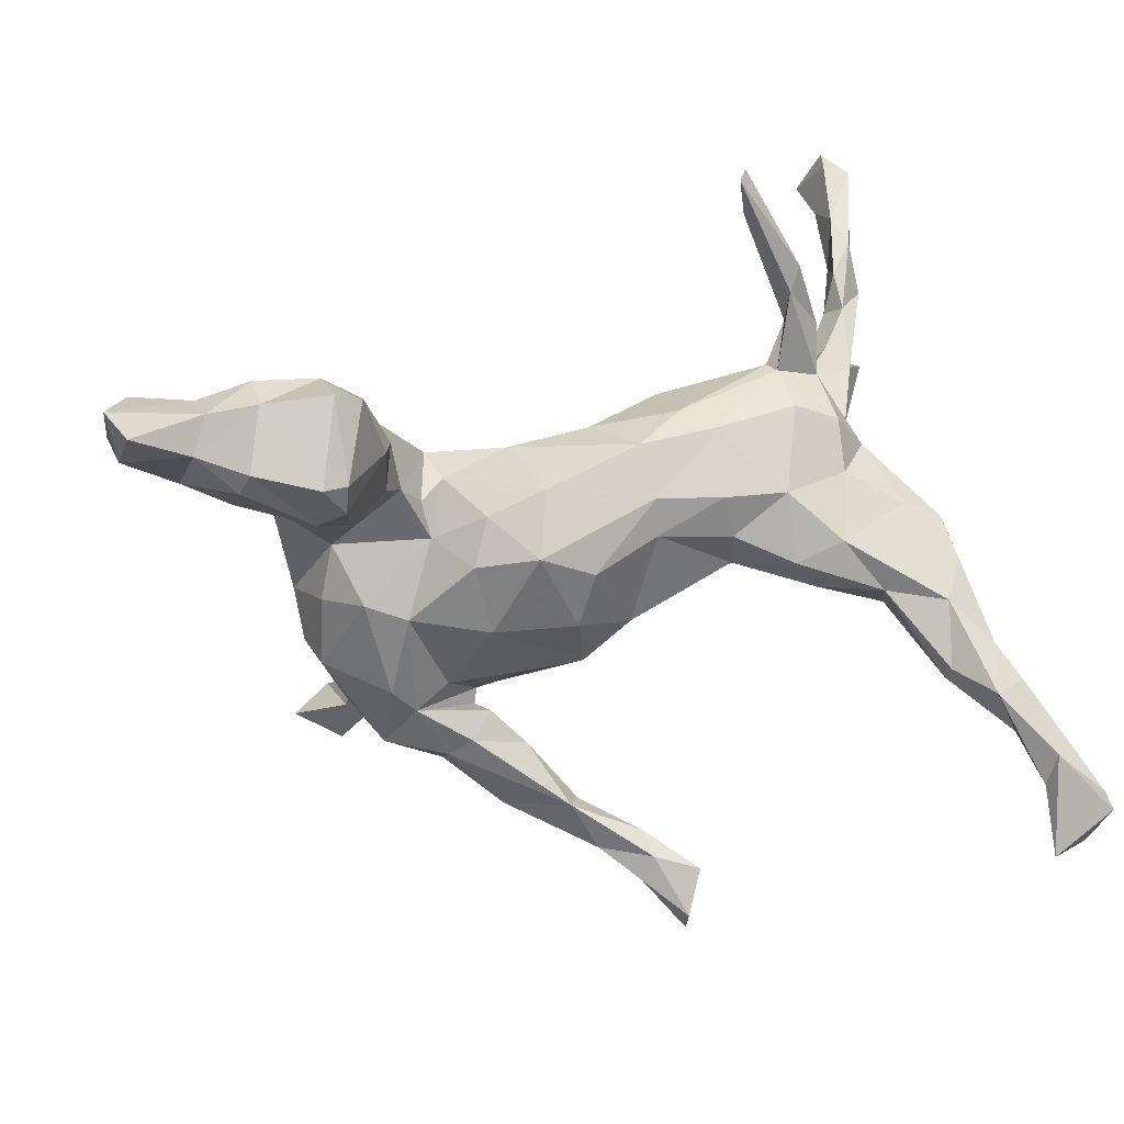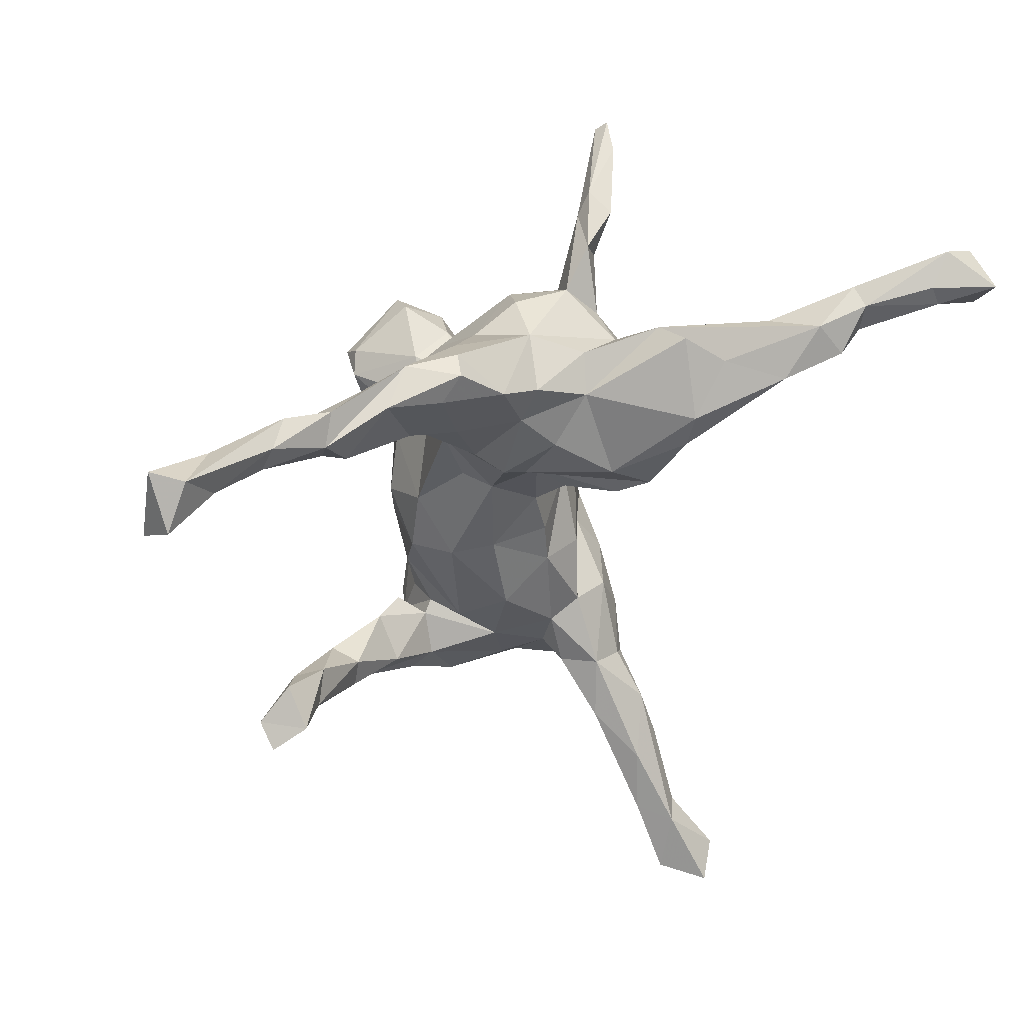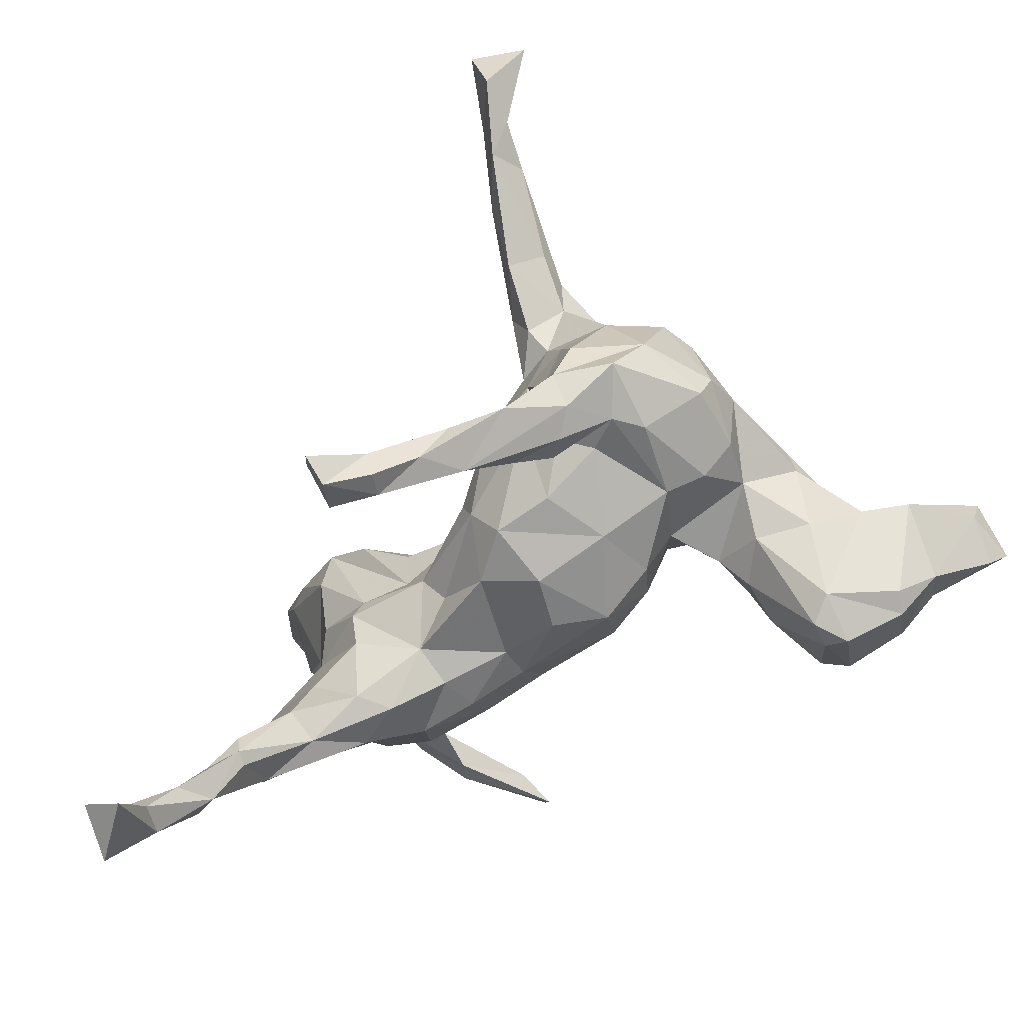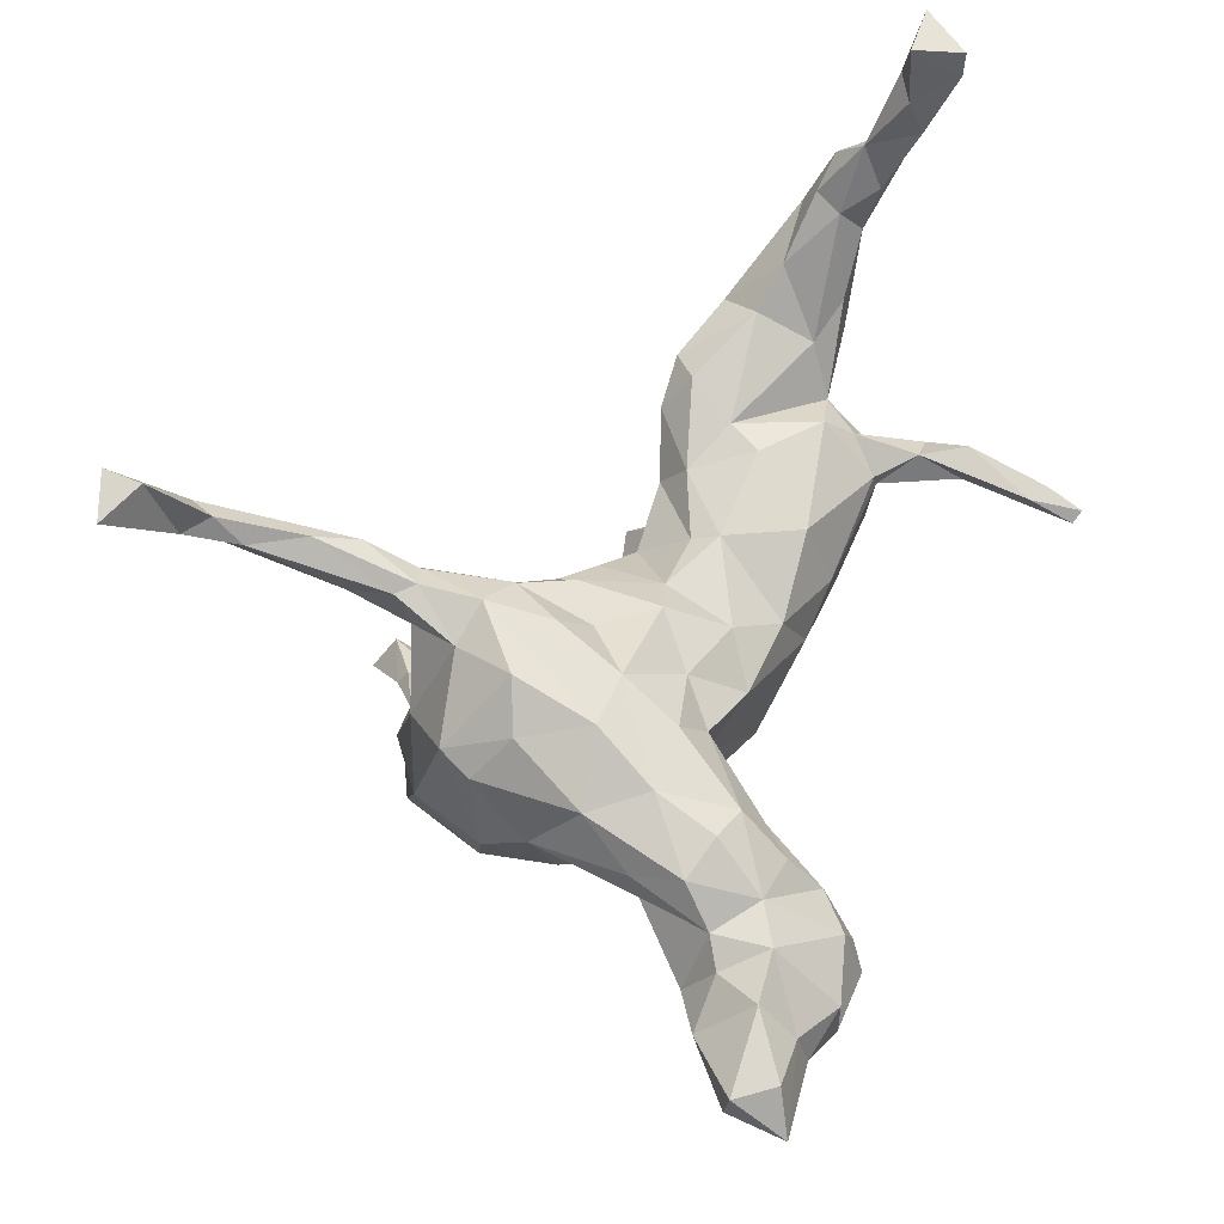
<metadata>
{"format":"obj","ext":"obj","renderer":"f3d","projection":"perspective","resolution":1024,"background":"white","views":[{"elev":37.9,"azim":165.5,"up":"+Y"},{"elev":-12.4,"azim":-99.7,"up":"+Y"},{"elev":-62.0,"azim":32.6,"up":"+Z"},{"elev":50.5,"azim":108.9,"up":"+Z"}]}
</metadata>
<code>
v 0.6437 0.367 -0.01647
v 0.6782 0.3115 -0.02577
v 0.6569 0.3657 -0.1161
v 0.6814 0.3902 -0.07889
v 0.6692 0.3013 -0.07537
v 0.5883 0.2344 -0.05181
v 0.5614 0.311 0.01891
v 0.5196 0.2431 -0.003717
v 0.5723 0.3314 -0.1303
v 0.5551 0.3635 -0.04342
v 0.5482 0.3783 -0.101
v 0.5198 0.1965 -0.06766
v 0.5044 0.3296 -0.1899
v 0.5196 0.2949 -0.1804
v 0.4769 0.3992 -0.06816
v 0.481 0.2208 0.02118
v 0.4505 0.102 0.05174
v 0.4766 0.3988 -0.1262
v 0.4204 0.2732 0.03736
v 0.44 0.1657 -0.07798
v 0.4535 0.1163 0.01483
v 0.4516 0.1771 0.07687
v 0.4173 0.02705 0.1101
v 0.4204 0.2306 -0.1912
v 0.4241 -0.1128 -0.01264
v 0.3799 0.3758 -0.05099
v 0.4289 -0.04494 0.03003
v 0.3765 0.06832 -0.0271
v 0.4122 0.3089 -0.2217
v 0.3687 -0.2291 -0.02432
v 0.3864 0.1986 0.09779
v 0.4067 -0.1305 0.1015
v 0.375 0.4032 -0.1342
v 0.4809 0.3055 0.02852
v 0.3684 0.1082 0.1328
v 0.4071 -0.1231 -0.06082
v 0.3995 -0.01383 -0.04793
v 0.3841 -0.1804 0.1172
v 0.3751 0.3026 -0.2102
v 0.3542 0.1394 -0.08361
v 0.3704 -0.082 0.1641
v 0.3435 -0.006496 -0.0888
v 0.3946 -0.6204 0.4072
v 0.3214 0.3293 -0.04834
v 0.3286 0.01648 0.1831
v 0.3801 0.258 -0.2115
v 0.3354 0.379 -0.124
v 0.3257 -0.6281 0.3374
v 0.3313 -0.5841 0.4298
v 0.3341 0.281 0.01399
v 0.3035 0.2004 -0.0948
v 0.3104 -0.6521 0.4132
v 0.3265 -0.2599 -0.1028
v 0.2739 0.1625 -0.04735
v 0.312 -0.1043 0.2178
v 0.2938 -0.5134 0.353
v 0.3035 0.2758 -0.1088
v 0.2951 0.2404 0.02032
v 0.2844 0.2422 -0.04005
v 0.3257 0.2133 0.08216
v 0.3171 -0.5517 0.3295
v 0.3155 -0.148 -0.1262
v 0.2343 0.07398 -0.05705
v 0.2966 -0.4727 0.3147
v 0.2232 -0.176 0.2384
v 0.2712 -0.5535 0.3465
v 0.275 -0.5309 0.286
v 0.2834 -0.02566 -0.114
v 0.2616 -0.3505 0.2335
v 0.2813 -0.1935 0.2027
v 0.2708 -0.2934 -0.0441
v 0.256 -0.2873 0.243
v 0.2406 0.1196 -0.02452
v 0.2621 0.1069 0.1348
v 0.3142 -0.2499 0.07604
v 0.2801 -0.189 -0.1274
v 0.2219 -0.4486 0.2751
v 0.2523 -0.3982 0.3121
v 0.2474 -0.2687 0.1799
v 0.234 -0.2613 0.249
v 0.2146 0.1327 0.07541
v 0.2113 -0.3439 0.2806
v 0.2278 -0.1551 -0.1165
v 0.21 -0.3797 0.1983
v 0.2087 -0.2781 -0.08871
v 0.2405 -0.299 -0.1173
v 0.2387 -0.2676 0.0387
v 0.1982 -0.2712 0.2363
v 0.2396 -0.2586 -0.1575
v 0.2005 -0.08139 0.2066
v 0.1893 -0.2872 0.1344
v 0.1999 0.127 0.01251
v 0.2045 -0.2239 -0.176
v 0.203 -0.2506 0.1049
v 0.1633 -0.2493 0.01349
v 0.1541 -0.1574 0.2028
v 0.186 -0.2147 -0.1036
v 0.1683 -0.3281 -0.2081
v 0.1684 -0.03417 -0.1616
v 0.1723 -0.1911 -0.1514
v 0.1557 -0.04714 0.1569
v 0.1873 0.0677 -0.1336
v 0.235 0.01948 0.1767
v 0.1635 -0.2952 0.1918
v 0.1413 -0.2262 0.1084
v 0.0998 0.1539 0.02817
v 0.1805 -0.1915 -0.09485
v 0.09819 0.09192 -0.1691
v 0.1532 0.08328 0.104
v 0.1232 -0.1915 0.151
v 0.1576 0.1247 -0.09252
v 0.1261 -0.2328 -0.1888
v 0.1363 -0.2237 -0.0511
v 0.139 -0.3034 -0.1567
v 0.1247 -0.1323 -0.1431
v 0.05855 -0.3227 -0.2315
v 0.07441 -0.09991 0.1402
v 0.07027 0.1604 -0.09506
v 0.04399 -0.3651 -0.3011
v 0.05886 -0.2122 0.01573
v 0.08004 0.02484 0.1392
v 0.08736 -0.3551 -0.2334
v 0.01577 0.007031 0.1069
v 0.07834 -0.2976 -0.2724
v 0.04439 -0.03031 -0.1823
v 0.0282 -0.1269 -0.1473
v -0.01607 -0.1011 0.0687
v -0.02326 -0.4064 -0.3027
v 0.01717 0.05368 -0.1759
v 0.03553 0.1098 0.07716
v 0.03582 -0.1413 0.08246
v -0.08797 0.1311 -0.1185
v -0.02369 -0.3487 -0.2962
v -0.03476 -0.1371 -0.02087
v -0.01528 -0.4019 -0.3573
v -0.09904 -0.3901 -0.3582
v -0.01417 -0.4209 -0.323
v -0.07839 -0.06491 0.04188
v -0.04466 -0.06472 -0.1479
v -0.02788 0.1645 0.03349
v -0.0708 -0.4435 -0.3997
v -0.07284 -0.488 -0.3785
v -0.03077 -0.363 -0.3437
v -0.0747 0.01423 0.1032
v -0.01018 -0.1479 -0.08659
v -0.0971 -0.4561 -0.3292
v -0.08117 0.1857 -0.05569
v -0.08671 0.0754 -0.1363
v -0.08078 0.0548 0.1196
v -0.1311 -0.04089 -0.08714
v -0.1488 0.1599 0.0975
v -0.1975 0.06404 -0.1506
v -0.1797 -0.02622 0.1209
v -0.1541 0.1982 -0.004946
v -0.1862 0.1285 -0.1379
v -0.1917 -0.06893 0.06875
v -0.1583 -0.06722 -0.04354
v -0.2795 0.1262 -0.1459
v -0.1979 0.1952 -0.05616
v -0.2039 -0.001533 -0.1286
v -0.2212 0.0647 0.1505
v -0.2761 -0.06978 -0.009953
v -0.2049 -0.04673 0.0209
v -0.2798 0.03403 -0.198
v -0.3166 0.1331 0.1372
v -0.2705 0.5056 0.1062
v -0.3176 0.2158 0.03477
v -0.3081 0.2131 0.05724
v -0.3146 -0.01655 -0.1976
v -0.2829 0.5143 0.1231
v -0.29 -0.05533 0.1904
v -0.2824 0.4414 0.1194
v -0.3397 -0.09342 0.1734
v -0.3625 -0.08528 0.1096
v -0.402 0.003257 0.2319
v -0.3601 0.3347 0.1118
v -0.3059 0.4595 0.1284
v -0.2691 -0.09387 0.1353
v -0.3431 0.2679 0.08763
v -0.3508 0.1706 0.09024
v -0.3713 -0.0483 0.01926
v -0.3412 0.3328 0.06251
v -0.256 0.01338 0.1531
v -0.2926 -0.07609 -0.04674
v -0.3515 0.06421 -0.2014
v -0.3587 0.3664 0.0773
v -0.2999 -0.05087 -0.09306
v -0.321 0.2034 -0.04246
v -0.3888 0.1706 -0.04485
v -0.3956 -0.01871 -0.03743
v -0.3876 0.267 0.06897
v -0.3895 -0.0391 -0.1346
v -0.3816 0.1172 -0.1071
v -0.3825 0.1198 0.112
v -0.4355 0.1053 -0.03121
v -0.3819 0.1962 0.03591
v -0.4043 -0.006607 -0.2428
v -0.4312 -0.05343 0.2111
v -0.4687 -0.1042 -0.3449
v -0.4391 0.08038 0.05192
v -0.4112 0.08668 0.1893
v -0.4679 0.112 0.2286
v -0.4301 0.017 0.05604
v -0.4457 0.01672 -0.02137
v -0.4171 -0.0553 -0.2104
v -0.4544 0.02406 0.2846
v -0.4627 0.07446 -0.1499
v -0.4721 -0.02465 0.2149
v -0.482 0.1132 0.1583
v -0.5107 -0.02745 -0.1745
v -0.4745 -0.08262 -0.354
v -0.4871 -0.00381 -0.07945
v -0.4727 -0.1079 -0.3101
v -0.5119 0.08872 0.1919
v -0.5249 0.118 0.3166
v -0.5141 0.05566 0.2512
v -0.4882 -0.006834 -0.2876
v -0.5275 -0.1061 -0.3461
v -0.5068 0.08765 0.3524
v -0.5337 0.02683 0.3382
v -0.5198 0.04892 0.3722
v -0.5219 0.02255 -0.2304
v -0.5199 0.04426 -0.1539
v -0.5225 -0.0877 -0.4158
v -0.536 0.008573 -0.151
v -0.5282 -0.04319 -0.2568
v -0.5761 0.09812 0.3815
v -0.5458 0.1057 0.4511
v -0.5504 0.1613 0.5386
v -0.5459 -0.1466 -0.4374
v -0.5533 -0.2497 -0.601
v -0.5639 -0.1837 -0.5201
v -0.5577 0.1825 0.484
v -0.5335 0.1367 0.3906
v -0.5544 0.06413 0.4201
v -0.5806 -0.1338 -0.5147
v -0.5763 0.2247 0.5829
v -0.562 -0.07434 -0.4094
v -0.5779 -0.1231 -0.4251
v -0.5733 0.1629 0.4359
v -0.5892 -0.1935 -0.5062
v -0.5821 0.1312 0.4509
v -0.5487 0.1568 0.6311
v -0.5822 0.1398 0.5639
v -0.6167 0.2115 0.5698
v -0.5833 0.2254 0.6169
v -0.6459 -0.1911 -0.548
v -0.6047 0.1575 0.5481
v -0.6339 -0.1768 -0.5997
v -0.6266 0.1568 0.639
v -0.6138 -0.2596 -0.569
v -0.5433 -0.05657 -0.3401
f 182 179 167
f 180 179 191
f 168 179 180
f 166 172 182
f 194 195 200
f 194 200 209
f 209 200 203
f 194 196 195
f 194 180 196
f 179 168 167
f 165 168 180
f 181 174 203
f 165 151 168
f 161 151 165
f 162 173 174
f 183 161 165
f 149 151 161
f 163 178 173
f 178 153 171
f 183 153 161
f 153 149 161
f 153 183 171
f 82 80 88
f 78 80 82
f 77 66 82
f 78 72 80
f 64 72 78
f 56 78 82
f 64 78 56
f 66 56 82
f 67 48 66
f 48 52 66
f 61 64 56
f 61 48 67
f 49 56 66
f 49 61 56
f 48 43 52
f 43 61 49
f 61 43 48
f 177 186 176
f 177 172 170
f 172 166 170
f 179 172 176
f 172 177 176
f 203 214 209
f 202 194 209
f 201 194 202
f 203 208 214
f 203 174 208
f 174 198 208
f 165 180 194
f 183 194 201
f 175 183 201
f 173 175 198
f 173 198 174
f 173 171 175
f 171 183 175
f 178 171 173
f 52 49 66
f 52 43 49
f 208 216 214
f 216 209 214
f 219 201 202
f 198 206 220
f 206 175 201
f 175 206 198
f 215 209 227
f 209 216 227
f 215 202 209
f 219 202 215
f 206 201 219
f 216 208 220
f 220 206 221
f 198 220 208
f 216 220 227
f 220 235 227
f 240 227 242
f 240 215 227
f 219 234 228
f 221 219 228
f 220 221 235
f 206 219 221
f 245 240 242
f 234 240 233
f 228 234 233
f 227 235 242
f 235 228 242
f 229 244 228
f 221 228 235
f 242 248 245
f 237 233 245
f 233 240 245
f 242 244 248
f 228 244 242
f 229 233 237
f 228 233 229
f 229 243 244
f 246 245 250
f 237 245 246
f 245 248 250
f 244 250 248
f 244 243 250
f 243 237 246
f 229 237 243
f 243 246 250
f 37 36 42
f 42 36 62
f 42 62 68
f 68 62 76
f 76 93 100
f 76 100 97
f 68 76 83
f 93 76 89
f 98 86 85
f 98 85 114
f 98 114 122
f 85 97 114
f 122 114 116
f 2 4 1
f 3 5 9
f 6 8 12
f 5 6 9
f 9 6 14
f 6 12 14
f 24 14 12
f 99 68 83
f 99 83 115
f 97 100 112
f 100 93 112
f 97 112 114
f 114 112 116
f 1 4 10
f 4 3 11
f 10 4 11
f 11 9 18
f 10 11 15
f 12 20 24
f 24 20 40
f 24 40 46
f 46 40 51
f 102 68 99
f 99 115 126
f 15 11 18
f 15 18 26
f 39 46 57
f 47 39 57
f 57 46 51
f 102 99 108
f 108 99 125
f 125 99 126
f 26 18 33
f 199 213 218
f 230 199 218
f 199 224 211
f 224 199 230
f 217 211 224
f 230 218 239
f 217 224 252
f 252 224 238
f 124 89 98
f 124 98 119
f 119 98 122
f 93 89 124
f 112 93 124
f 124 119 143
f 112 124 116
f 116 124 133
f 122 116 128
f 119 122 137
f 137 122 128
f 116 133 128
f 143 119 135
f 137 128 146
f 146 128 133
f 11 3 9
f 9 14 13
f 9 13 18
f 13 14 24
f 133 124 143
f 133 143 136
f 146 133 136
f 13 24 29
f 18 13 29
f 18 29 33
f 33 29 39
f 33 39 47
f 46 39 29
f 232 230 241
f 224 230 232
f 241 230 239
f 224 232 236
f 241 239 247
f 238 224 236
f 239 238 247
f 238 236 247
f 247 236 249
f 119 137 135
f 141 135 137
f 142 137 146
f 141 137 142
f 141 142 146
f 135 141 143
f 143 141 136
f 136 141 146
f 3 4 5
f 231 241 251
f 241 231 232
f 232 231 236
f 251 241 247
f 249 231 251
f 236 231 249
f 249 251 247
f 172 179 182
f 186 182 191
f 176 186 191
f 196 180 191
f 182 167 196
f 179 176 191
f 182 196 191
f 186 166 182
f 170 166 186
f 170 186 177
f 64 61 67
f 77 67 66
f 64 69 72
f 84 67 77
f 69 64 67
f 69 67 84
f 70 72 79
f 72 70 80
f 69 79 72
f 77 82 104
f 79 69 84
f 84 77 104
f 91 84 104
f 41 45 55
f 65 55 45
f 38 55 70
f 55 65 70
f 70 65 80
f 88 80 65
f 88 65 96
f 88 104 82
f 88 96 104
f 65 45 103
f 65 103 90
f 65 90 96
f 104 96 110
f 90 101 96
f 90 103 101
f 103 121 101
f 110 96 101
f 110 101 117
f 110 117 131
f 103 74 109
f 121 103 109
f 109 130 121
f 101 121 117
f 117 123 131
f 117 121 123
f 131 123 127
f 121 130 123
f 123 149 144
f 123 130 149
f 127 123 138
f 123 144 138
f 130 140 149
f 149 140 151
f 144 149 153
f 138 144 156
f 163 138 156
f 156 144 153
f 156 153 178
f 163 156 178
f 140 154 151
f 163 173 162
f 181 162 174
f 162 181 184
f 154 168 151
f 187 184 190
f 190 184 181
f 190 181 203
f 168 154 167
f 154 159 167
f 167 159 188
f 167 188 196
f 204 200 195
f 190 203 204
f 190 204 212
f 203 200 204
f 204 195 212
f 212 195 223
f 196 189 195
f 196 188 189
f 189 193 195
f 193 207 195
f 38 70 75
f 79 84 91
f 32 41 38
f 38 41 55
f 75 70 79
f 75 79 94
f 87 75 94
f 94 79 91
f 105 91 104
f 94 91 105
f 110 105 104
f 23 35 45
f 23 45 41
f 45 35 103
f 95 94 105
f 95 105 120
f 105 110 131
f 31 60 35
f 74 35 60
f 103 35 74
f 105 131 120
f 120 131 134
f 74 81 109
f 74 60 81
f 60 58 81
f 109 81 106
f 134 131 127
f 81 92 106
f 109 106 130
f 127 138 134
f 130 106 140
f 138 163 157
f 157 163 162
f 157 162 184
f 106 147 140
f 140 147 154
f 160 157 184
f 160 184 187
f 132 159 147
f 154 147 159
f 192 187 190
f 159 158 188
f 193 185 207
f 190 212 192
f 210 192 212
f 210 212 225
f 188 158 193
f 188 193 189
f 195 207 223
f 212 223 225
f 223 207 222
f 225 223 222
f 25 32 38
f 30 38 75
f 23 22 35
f 134 138 157
f 30 25 38
f 27 32 25
f 23 41 32
f 27 23 32
f 71 75 87
f 95 87 94
f 17 16 22
f 17 22 23
f 27 17 23
f 108 125 129
f 5 4 2
f 89 86 98
f 83 76 107
f 5 2 6
f 86 71 85
f 89 53 86
f 76 53 89
f 53 30 86
f 62 53 76
f 62 36 53
f 36 30 53
f 252 238 239
f 218 252 239
f 252 218 222
f 218 226 222
f 217 197 211
f 213 226 218
f 197 199 211
f 213 205 226
f 199 205 213
f 197 205 199
f 197 169 205
f 129 148 132
f 108 132 118
f 129 139 148
f 108 129 132
f 111 108 118
f 26 33 47
f 126 145 139
f 129 125 139
f 125 126 139
f 111 102 108
f 111 63 102
f 44 57 59
f 57 51 59
f 59 51 54
f 47 57 44
f 19 26 44
f 26 47 44
f 113 145 126
f 63 68 102
f 51 40 54
f 73 54 63
f 40 28 54
f 34 15 26
f 34 10 15
f 7 10 34
f 115 113 126
f 115 107 113
f 83 107 115
f 63 42 68
f 54 28 63
f 28 42 63
f 20 28 40
f 20 21 28
f 12 21 20
f 12 16 21
f 21 16 17
f 16 8 34
f 12 8 16
f 7 1 10
f 8 7 34
f 6 2 7
f 6 7 8
f 2 1 7
f 107 95 113
f 97 95 107
f 97 85 95
f 25 36 37
f 28 37 42
f 21 27 28
f 27 37 28
f 17 27 21
f 85 87 95
f 85 71 87
f 86 30 71
f 36 25 30
f 27 25 37
f 71 30 75
f 222 226 225
f 226 210 225
f 222 207 217
f 185 197 217
f 207 185 217
f 205 210 226
f 205 192 210
f 185 164 197
f 158 164 185
f 164 169 197
f 158 185 193
f 152 164 158
f 205 169 192
f 169 187 192
f 164 160 169
f 169 160 187
f 152 160 164
f 159 155 158
f 158 155 152
f 159 132 155
f 152 148 160
f 160 150 157
f 155 148 152
f 155 132 148
f 118 132 147
f 139 160 148
f 139 150 160
f 150 145 157
f 139 145 150
f 106 118 147
f 145 134 157
f 106 92 118
f 118 92 111
f 92 63 111
f 58 44 59
f 59 54 58
f 50 44 58
f 19 44 50
f 34 26 19
f 145 120 134
f 73 63 92
f 58 54 81
f 81 54 73
f 19 50 60
f 60 50 58
f 60 31 19
f 113 120 145
f 95 120 113
f 22 16 19
f 22 19 31
f 35 22 31
f 16 34 19
f 81 73 92
f 252 222 217
f 107 76 97
f 215 234 219
f 234 215 240
f 183 165 194
f 24 46 29

</code>
